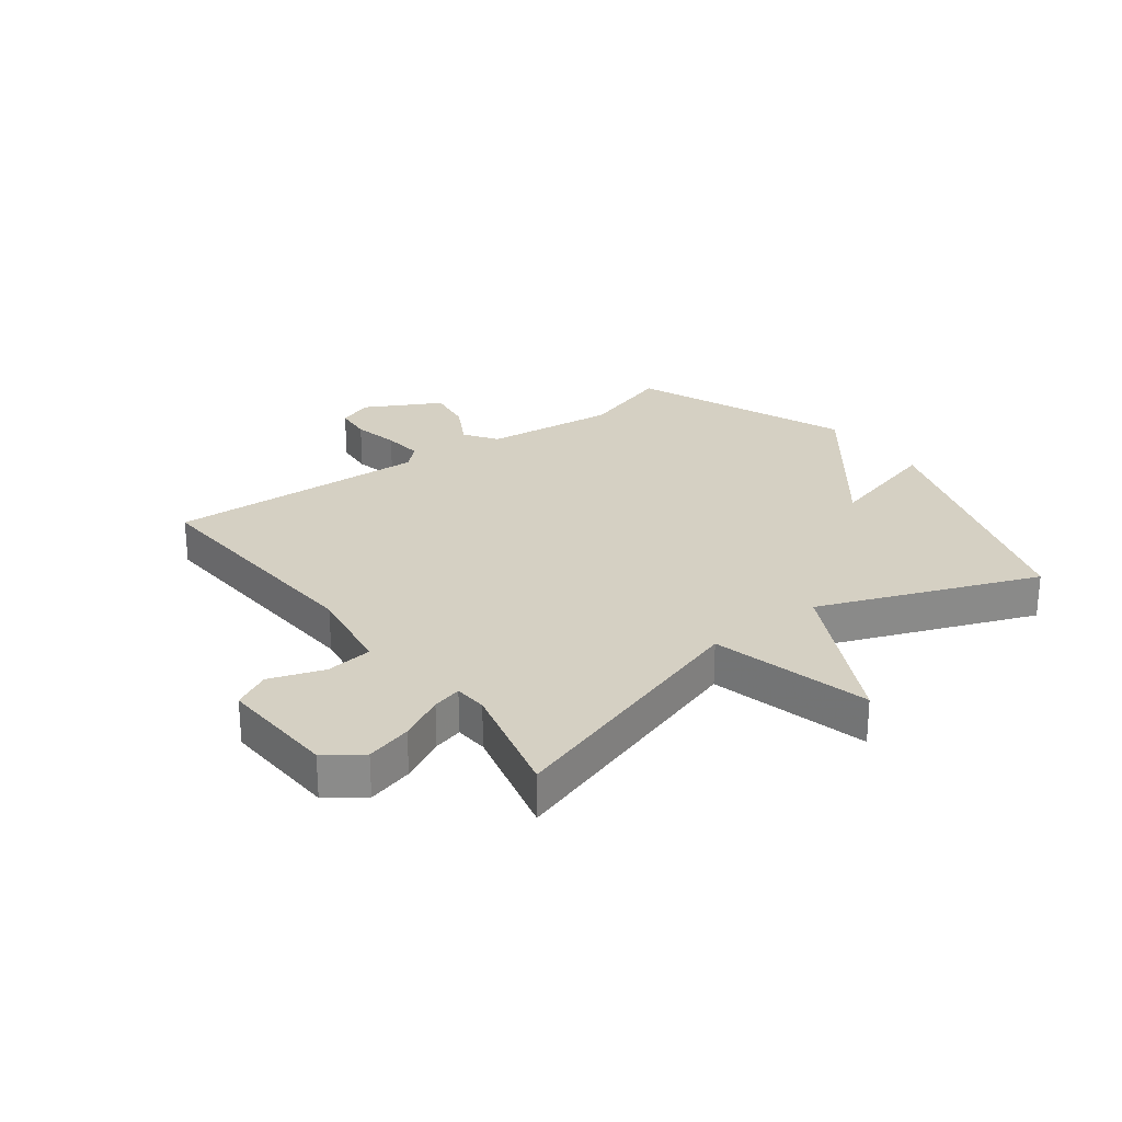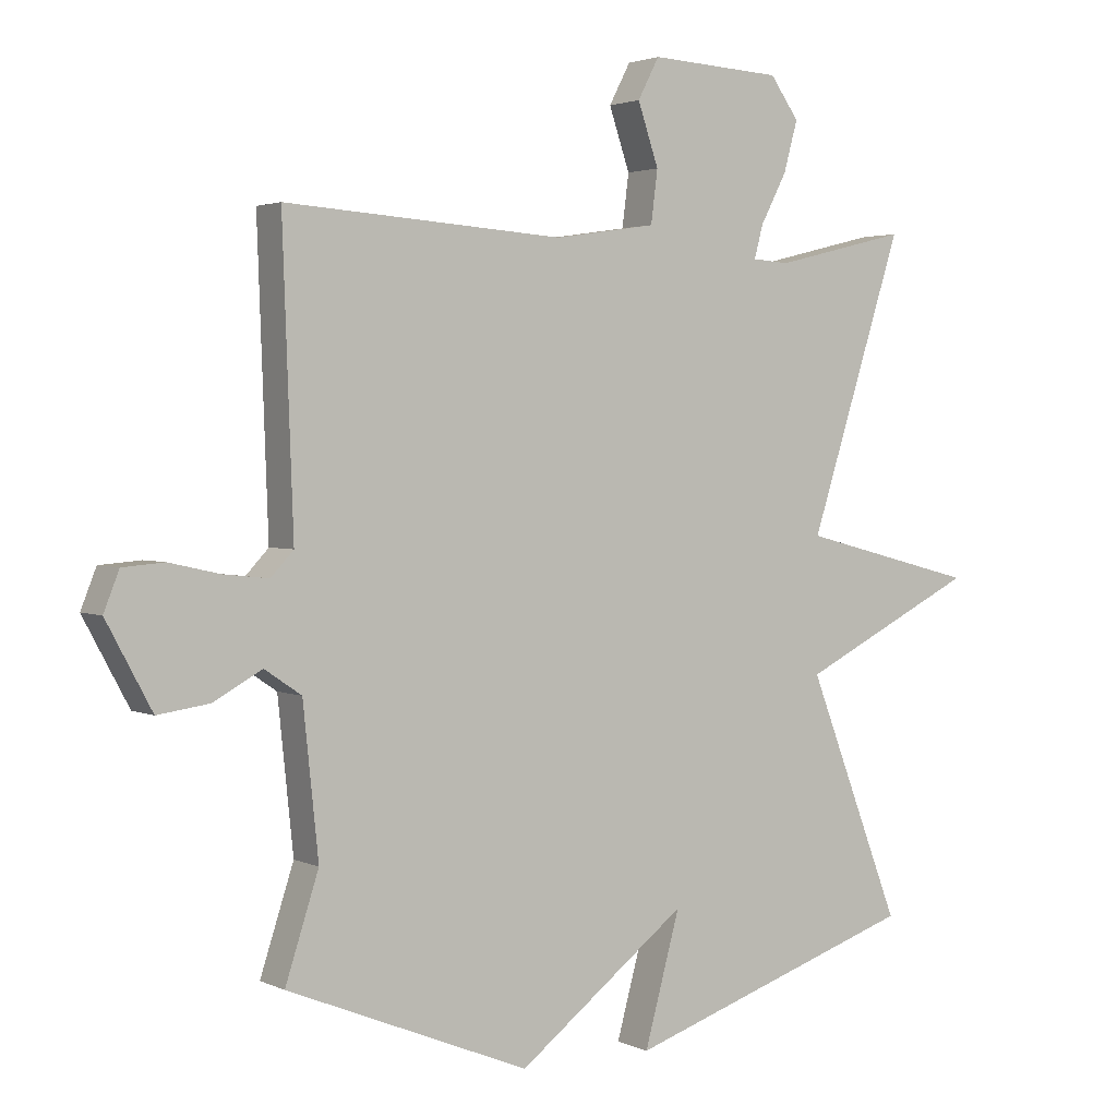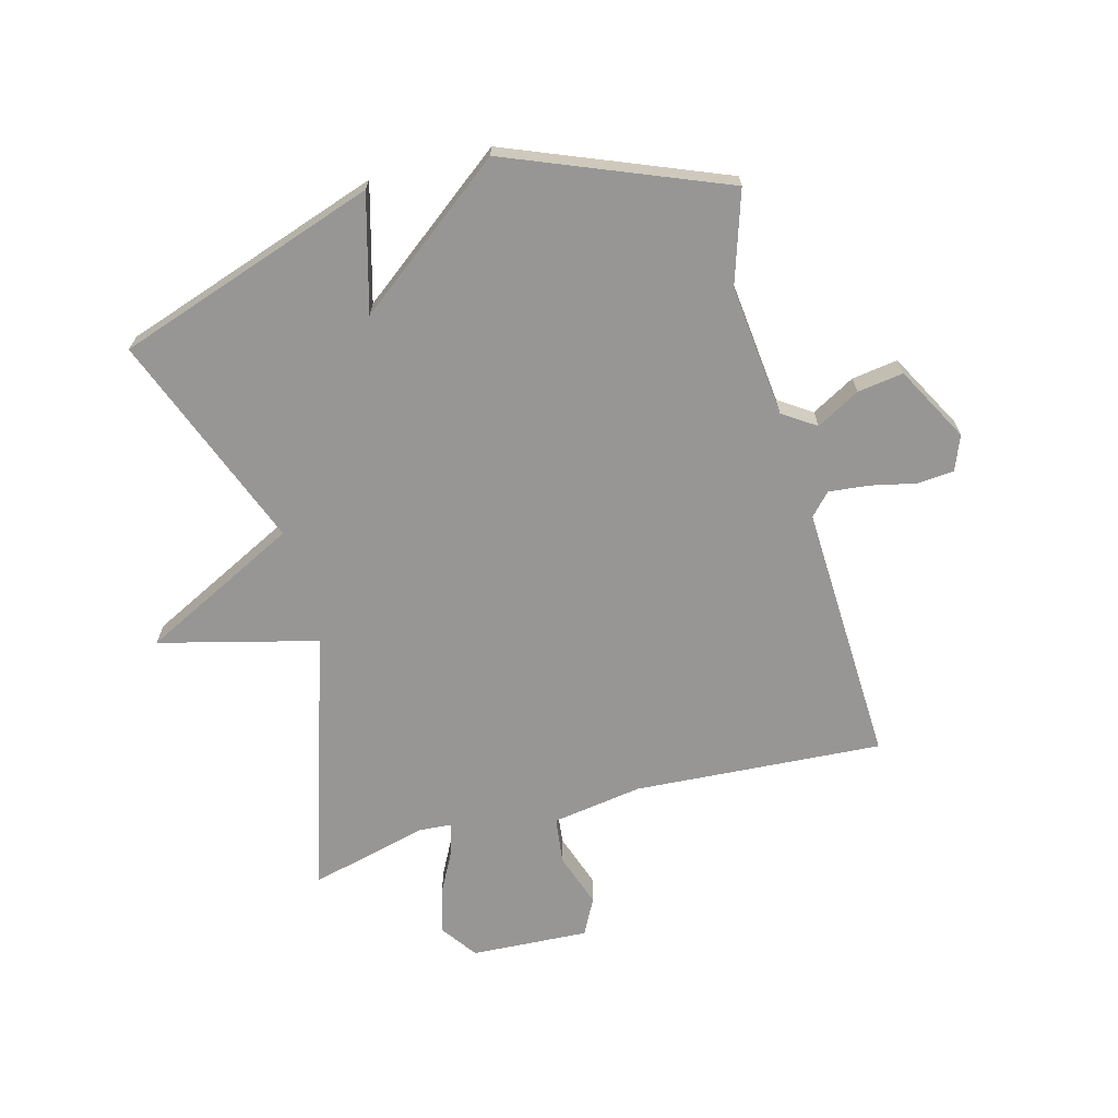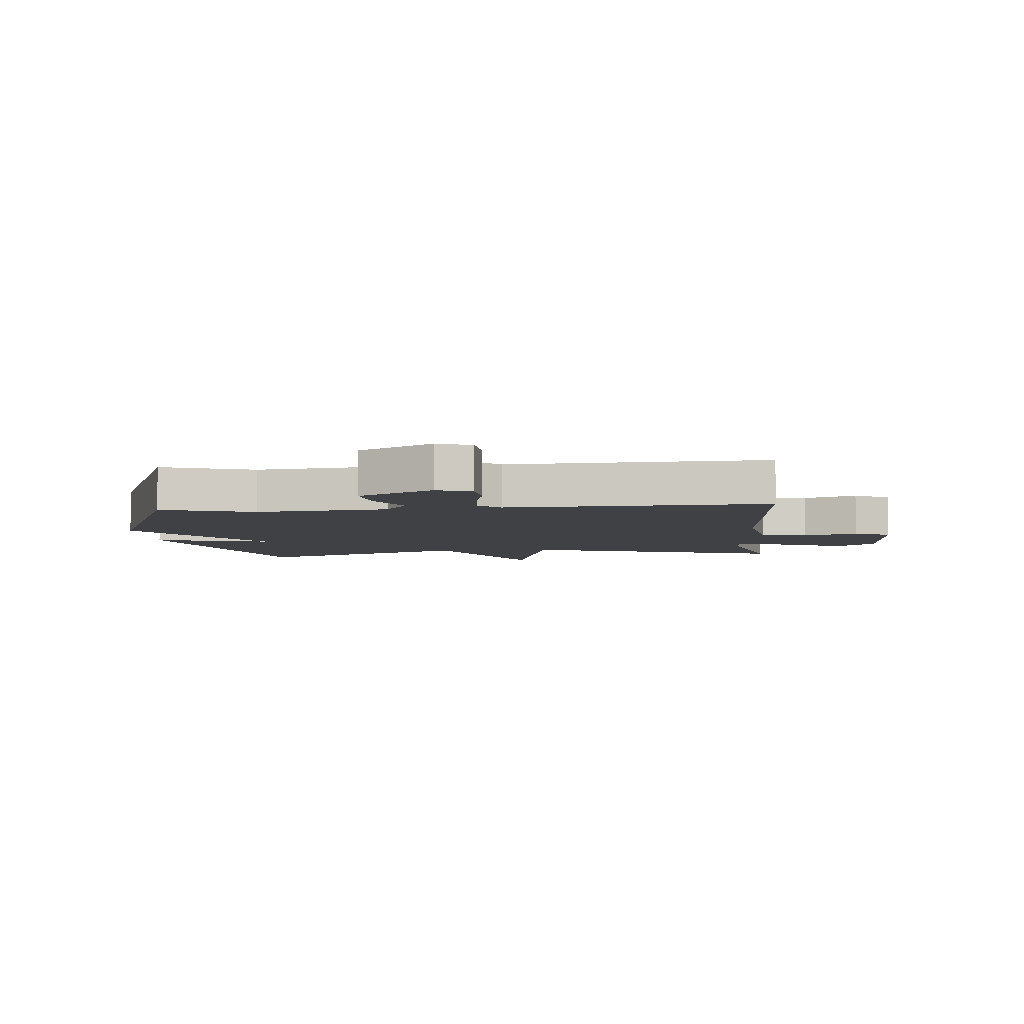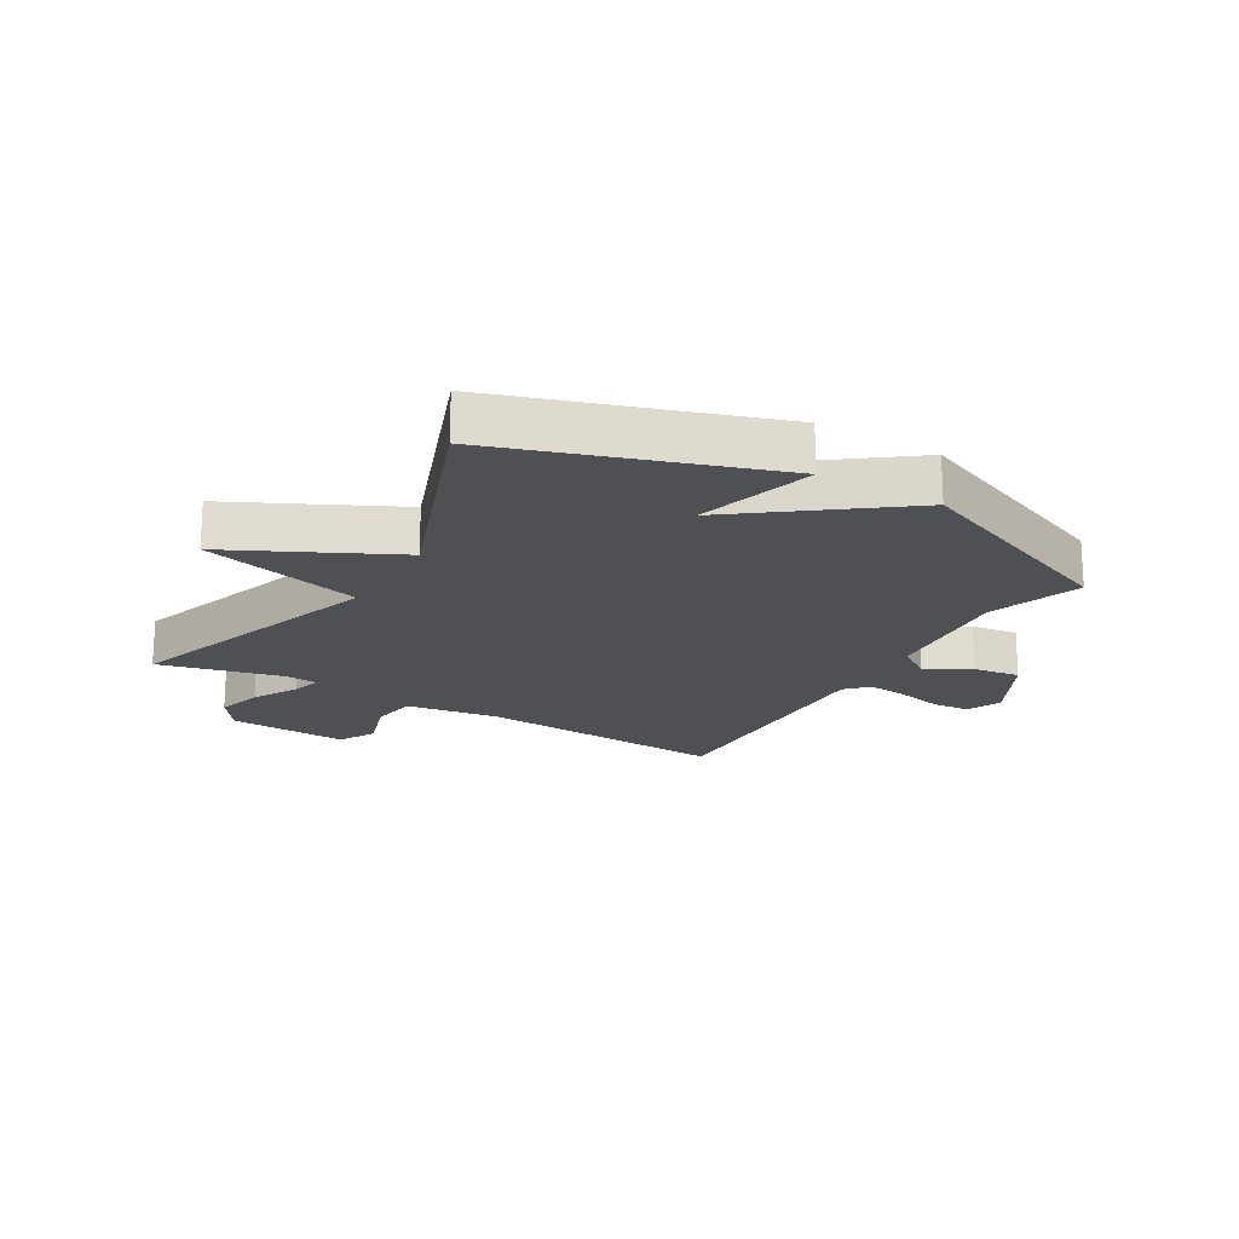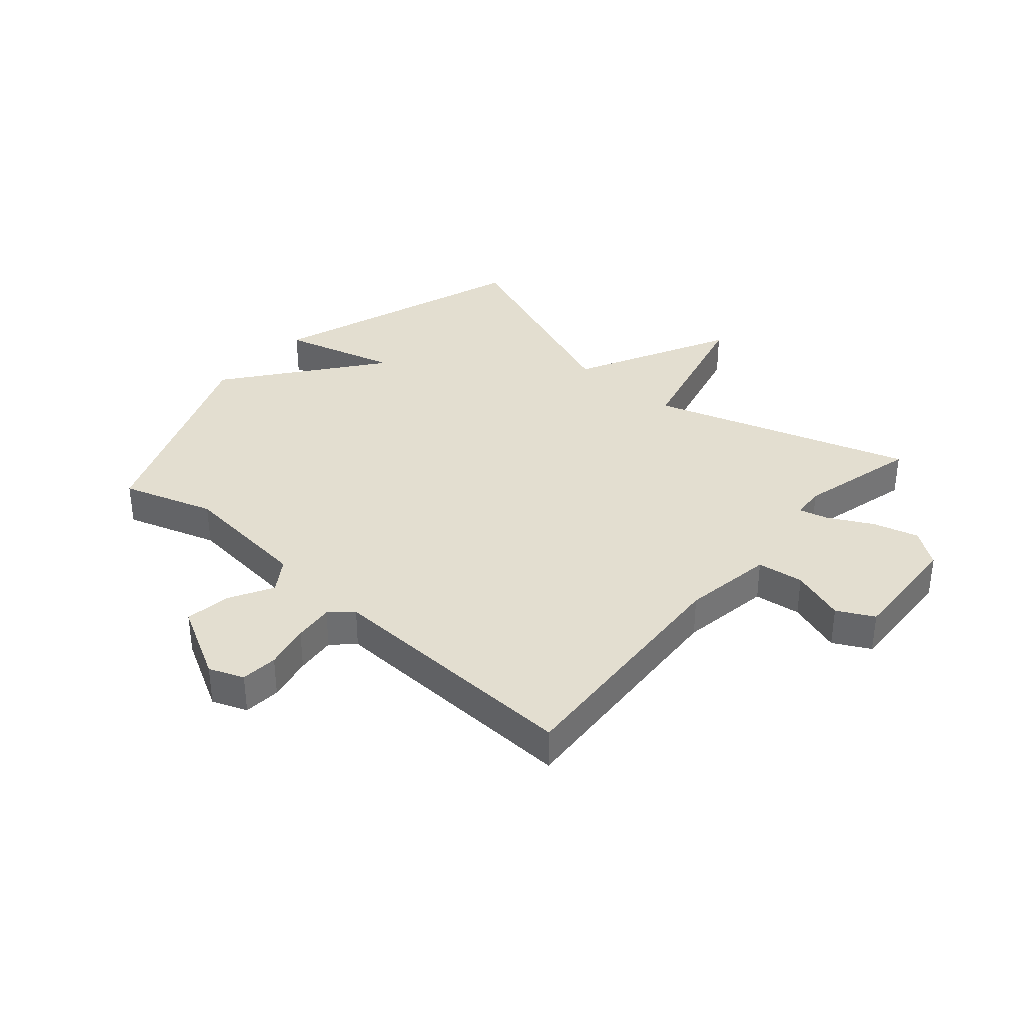
<metadata>
{"format":"obj","ext":"obj","renderer":"f3d","projection":"perspective","resolution":1024,"background":"white","views":[{"elev":26.4,"azim":53.2,"up":"+Y"},{"elev":2.5,"azim":-33.0,"up":"+Z"},{"elev":-67.9,"azim":-164.8,"up":"+Y"},{"elev":-5.7,"azim":-84.6,"up":"+Y"},{"elev":-19.2,"azim":149.2,"up":"+Y"},{"elev":35.9,"azim":-48.8,"up":"+Y"}]}
</metadata>
<code>
v 0.5 0.07 -0.5
v 0.062 0.07 -0.647
v 0.115 0.07 -0.453
v -0.138 0.07 -0.647
v -0.5 0.07 -0.5
v -0.45 0.07 -0.346
v -0.473 0.07 -0.125
v -0.528 0.07 -0.088
v -0.601 0.07 -0.128
v -0.678 0.07 -0.139
v -0.746 0.07 -0.013
v -0.723 0.07 0.045
v -0.661 0.07 0.05
v -0.585 0.07 0.033
v -0.518 0.07 0.026
v -0.484 0.07 0.062
v -0.5 0.07 0.5
v -0.084 0.07 0.472
v 0.068 0.07 0.495
v 0.078 0.07 0.573
v 0.047 0.07 0.664
v 0.079 0.07 0.725
v 0.276 0.07 0.714
v 0.319 0.07 0.654
v 0.298 0.07 0.578
v 0.259 0.07 0.504
v 0.246 0.07 0.455
v 0.301 0.07 0.451
v 0.5 0.07 0.5
v 0.36 0.07 0.063
v 0.624 0.07 -0.005
v 0.36 0.07 -0.137
v 0.5 0 -0.5
v 0.062 0 -0.647
v 0.115 0 -0.453
v -0.138 0 -0.647
v -0.5 0 -0.5
v -0.45 0 -0.346
v -0.473 0 -0.125
v -0.528 0 -0.088
v -0.601 0 -0.128
v -0.678 0 -0.139
v -0.746 0 -0.013
v -0.723 0 0.045
v -0.661 0 0.05
v -0.585 0 0.033
v -0.518 0 0.026
v -0.484 0 0.062
v -0.5 0 0.5
v -0.084 0 0.472
v 0.068 0 0.495
v 0.078 0 0.573
v 0.047 0 0.664
v 0.079 0 0.725
v 0.276 0 0.714
v 0.319 0 0.654
v 0.298 0 0.578
v 0.259 0 0.504
v 0.246 0 0.455
v 0.301 0 0.451
v 0.5 0 0.5
v 0.36 0 0.063
v 0.624 0 -0.005
v 0.36 0 -0.137
f 30 31 32
f 28 29 30
f 27 28 30 32
f 24 25 26
f 23 24 26
f 22 23 26
f 21 22 26
f 20 21 26
f 19 20 26 27
f 18 19 27 32
f 18 32 1
f 17 18 1
f 16 17 1
f 12 13 14
f 11 12 14
f 10 11 14
f 9 10 14
f 8 9 14
f 7 8 14 15
f 3 4 5 6
f 3 6 7
f 1 2 3
f 7 15 16
f 3 7 16
f 1 3 16
f 64 63 62
f 62 61 60
f 64 62 60 59
f 58 57 56
f 58 56 55
f 58 55 54
f 58 54 53
f 58 53 52
f 59 58 52 51
f 64 59 51 50
f 33 64 50
f 33 50 49
f 33 49 48
f 46 45 44
f 46 44 43
f 46 43 42
f 46 42 41
f 46 41 40
f 47 46 40 39
f 38 37 36 35
f 39 38 35
f 35 34 33
f 48 47 39
f 48 39 35
f 48 35 33
f 1 33 34 2
f 2 34 35 3
f 3 35 36 4
f 4 36 37 5
f 5 37 38 6
f 6 38 39 7
f 7 39 40 8
f 8 40 41 9
f 9 41 42 10
f 10 42 43 11
f 11 43 44 12
f 12 44 45 13
f 13 45 46 14
f 14 46 47 15
f 15 47 48 16
f 16 48 49 17
f 17 49 50 18
f 18 50 51 19
f 19 51 52 20
f 20 52 53 21
f 21 53 54 22
f 22 54 55 23
f 23 55 56 24
f 24 56 57 25
f 25 57 58 26
f 26 58 59 27
f 27 59 60 28
f 28 60 61 29
f 29 61 62 30
f 30 62 63 31
f 31 63 64 32
f 32 64 33 1

</code>
